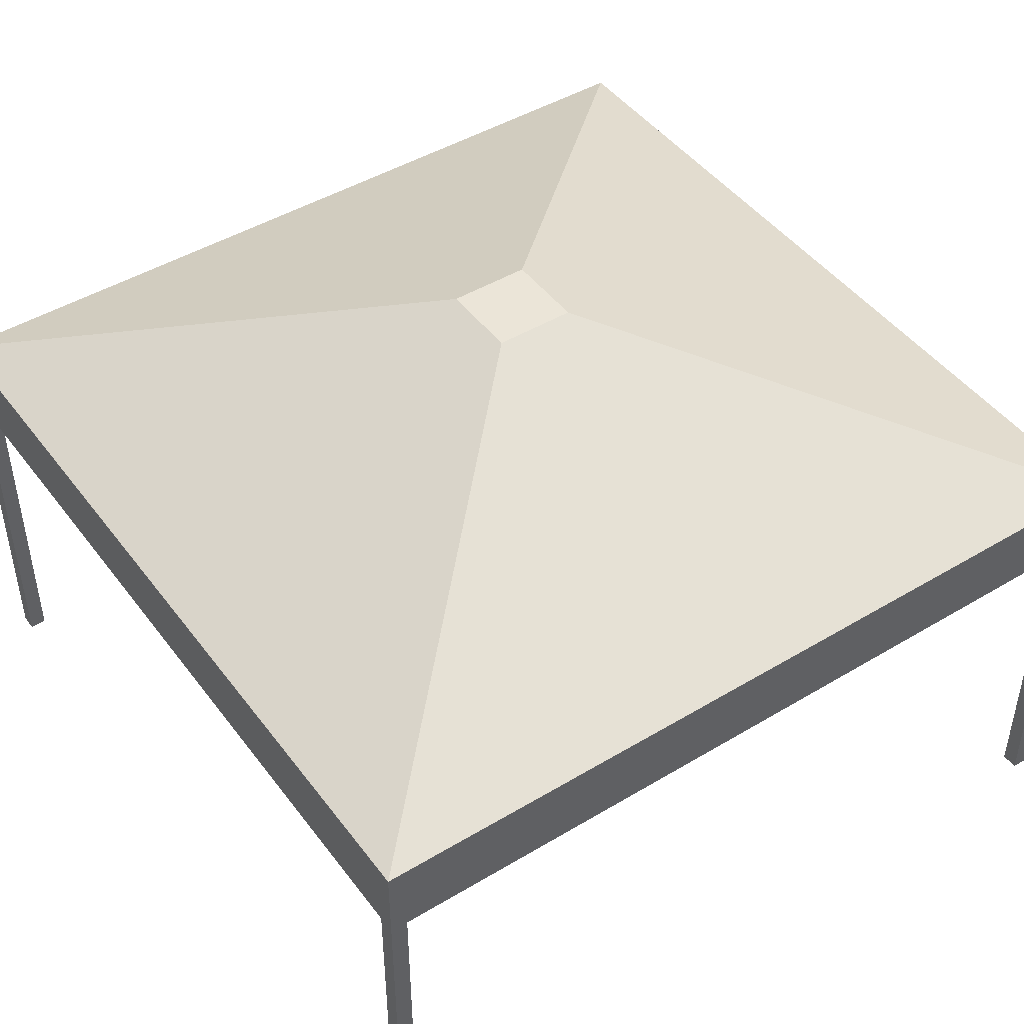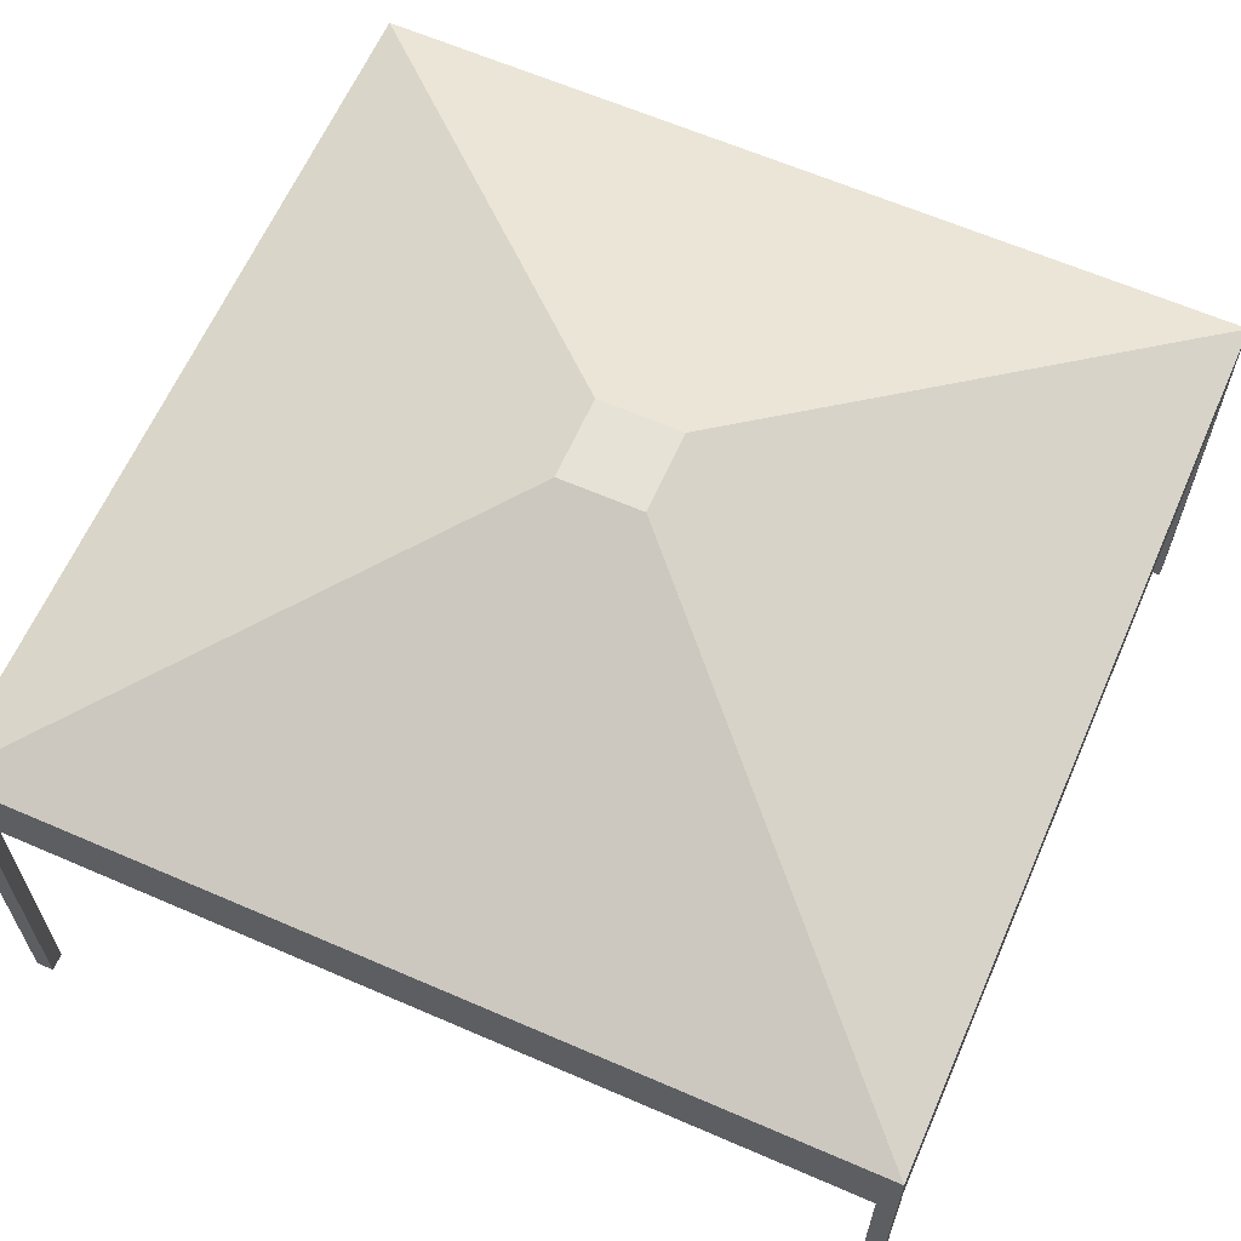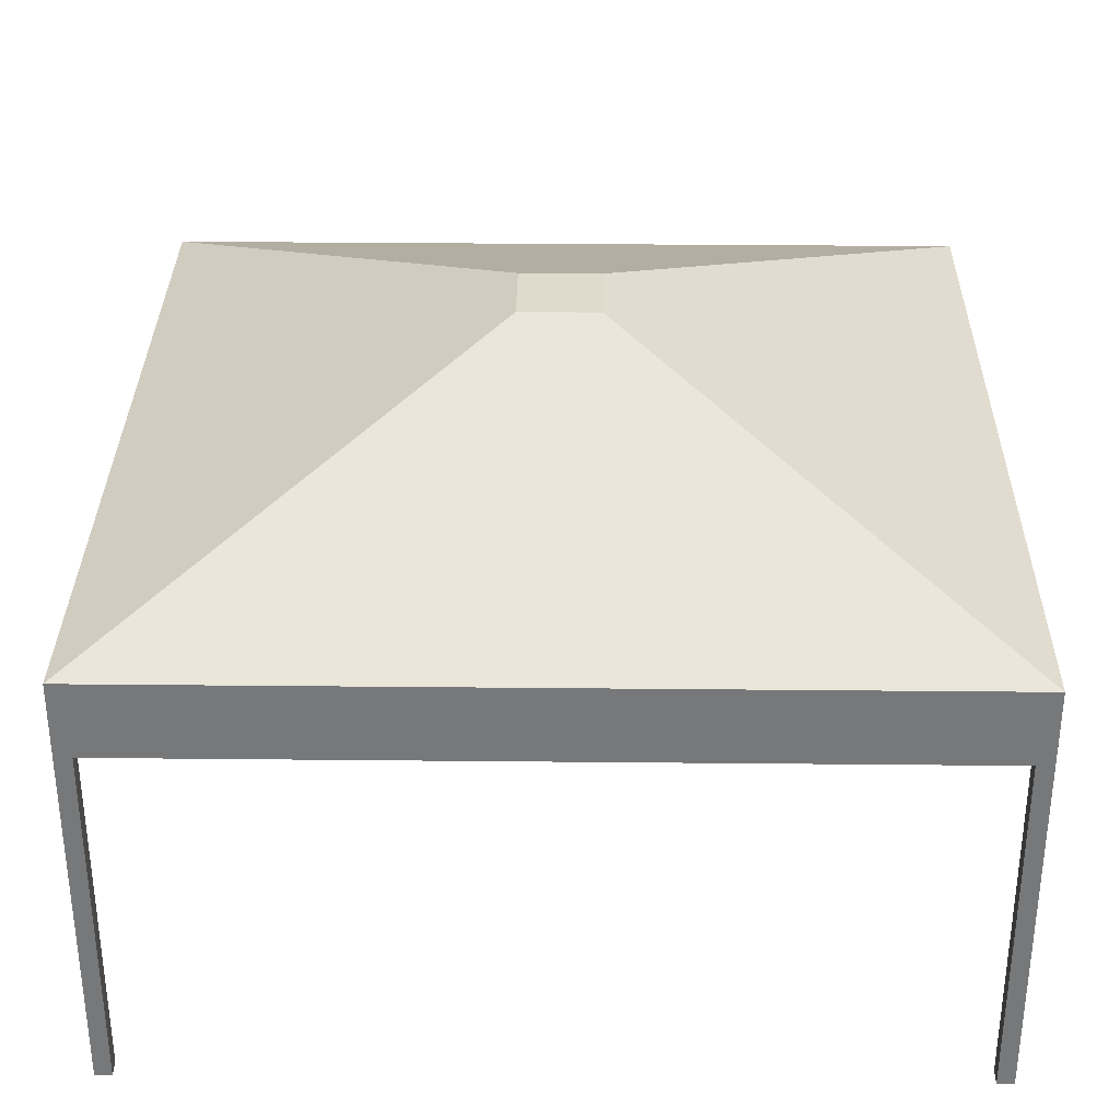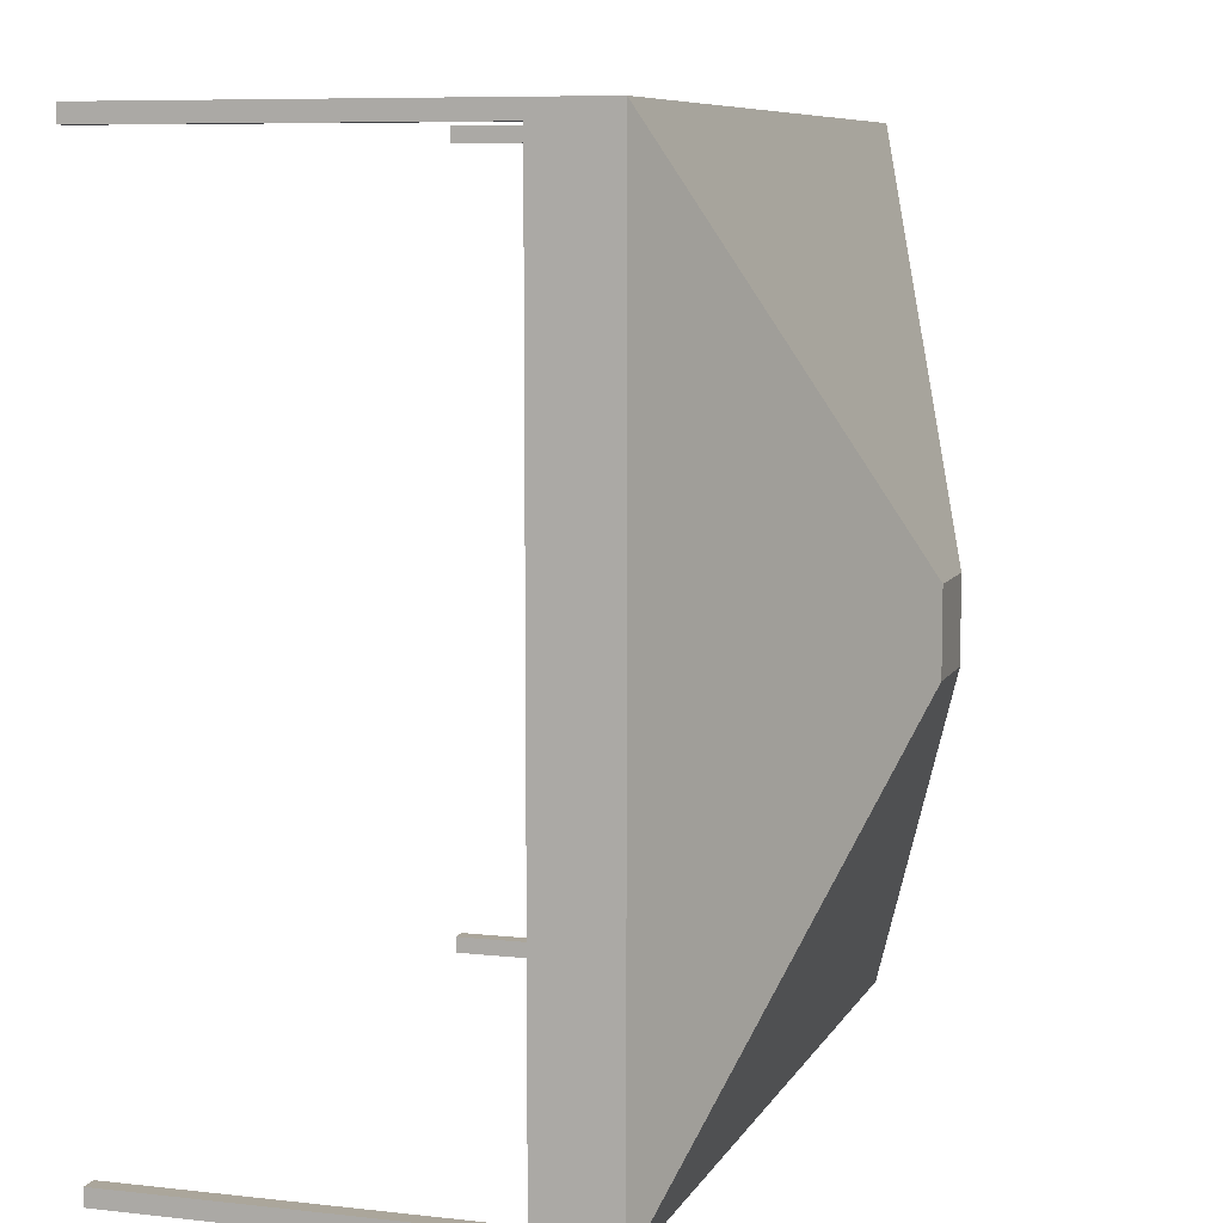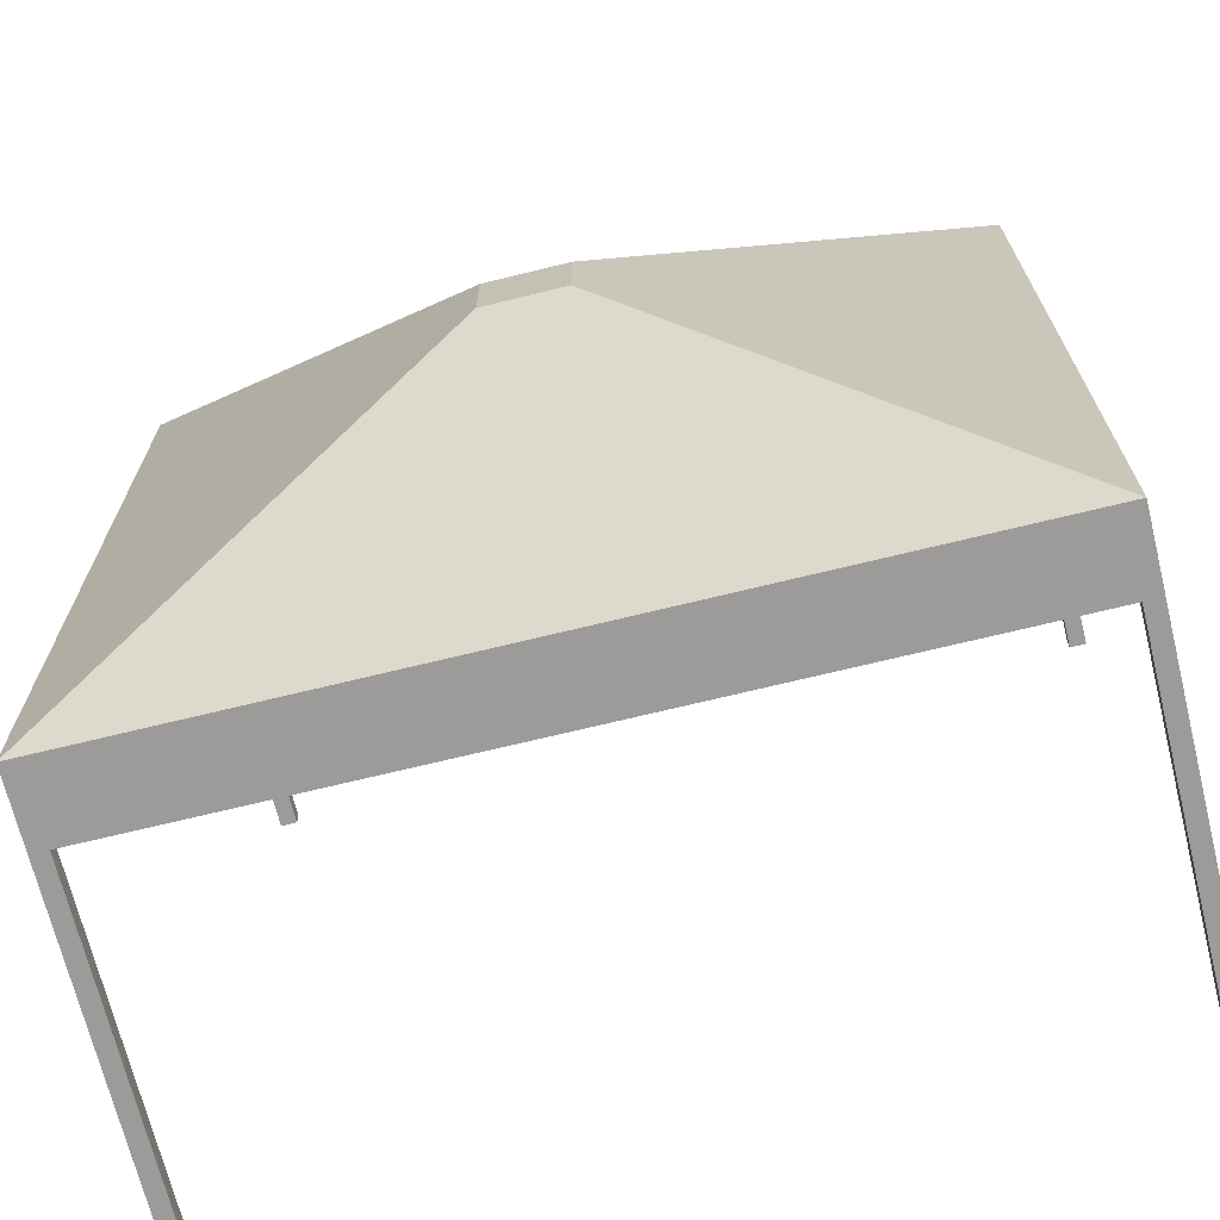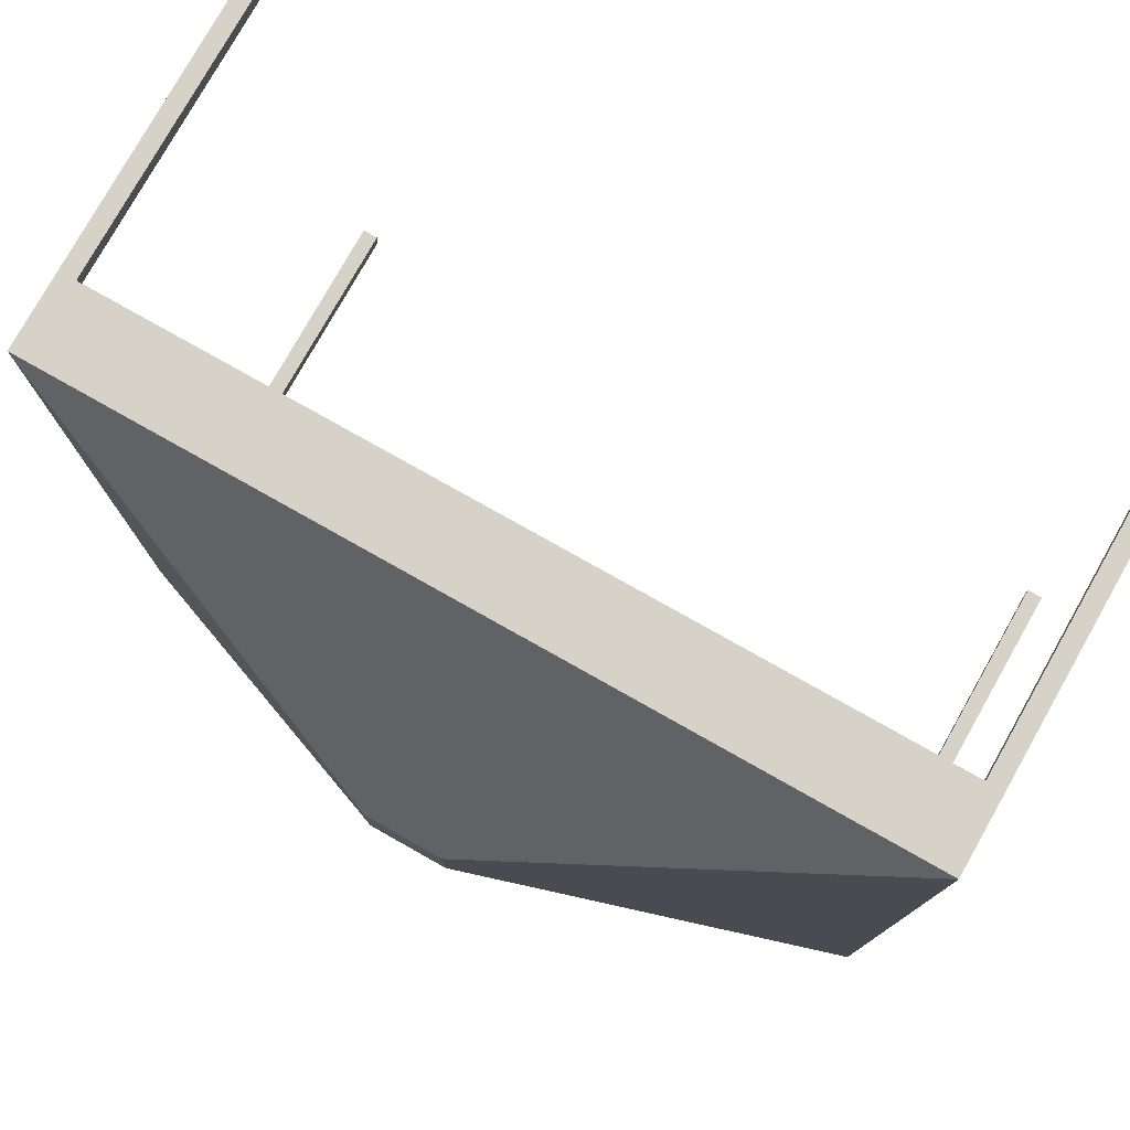
<metadata>
{"format":"obj","ext":"obj","renderer":"f3d","projection":"perspective","resolution":1024,"background":"white","views":[{"elev":45.9,"azim":55.4,"up":"+Y"},{"elev":63.2,"azim":-156.3,"up":"+Y"},{"elev":32.5,"azim":-89.2,"up":"+Y"},{"elev":7.9,"azim":107.4,"up":"+Z"},{"elev":-69.7,"azim":-166.2,"up":"+Z"},{"elev":78.0,"azim":-150.6,"up":"+Z"}]}
</metadata>
<code>
o tent
v 0 0.43 0
v 0 0.52 0
v 0 0.52 1
v 0 0.43 0.02
v 0 0.43 0.98
v 0 0.43 1
v -0.02 0.43 1
v -0.98 0.43 1
v -1 0.43 1
v -1 0.52 1
v -1 0.52 0
v -0.98 0.43 0
v -1 0.43 0
v -0.02 0.43 0
v -1 0.43 0.02
v -1 0.43 0.98
v -0.98 0.43 0.02
v -0.98 0.43 0.98
v -0.02 0.43 0.02
v -0.02 0.43 0.98
v -0.4525 0.7 0.5475
v -0.4525 0.7 0.4525
v -0.5475 0.7 0.4525
v -0.5475 0.7 0.5475
v 0 0 0
v 0 -0 0.02
v -0.02 -0 0.02
v -0.02 0 0
v -0.98 0 0
v -0.98 -0 0.02
v -1 -0 0.02
v -1 0 0
v -0.98 -0 0.98
v -0.98 -0 1
v -1 -0 1
v -1 -0 0.98
v 0 -0 0.98
v 0 -0 1
v -0.02 -0 1
v -0.02 -0 0.98
f 1 2 3
f 3 6 5
f 3 8 7
f 3 10 9
f 11 10 3
f 12 13 11
f 11 1 14
f 11 13 15
f 16 9 10
f 17 18 16
f 16 15 17
f 18 17 12
f 8 18 12
f 4 5 20
f 21 22 23
f 23 24 21
f 11 23 22
f 22 21 3
f 3 4 1
f 3 5 4
f 7 6 3
f 3 9 8
f 3 2 11
f 11 14 12
f 11 2 1
f 15 10 11
f 15 16 10
f 8 12 14
f 8 14 19
f 8 19 20
f 20 7 8
f 20 19 4
f 10 3 21
f 21 24 10
f 22 2 11
f 24 23 11
f 11 10 24
f 3 2 22
f 14 28 27
f 27 19 14
f 25 28 14
f 1 4 19
f 25 1 4
f 4 26 25
f 27 26 4
f 29 30 31
f 31 32 29
f 31 30 17
f 15 13 12
f 13 32 31
f 31 15 13
f 17 30 29
f 33 18 8
f 8 34 33
f 33 34 35
f 18 8 9
f 33 36 16
f 8 9 35
f 6 38 37
f 39 40 37
f 7 20 5
f 37 40 20
f 39 38 6
f 6 7 39
f 25 26 27
f 27 28 25
f 14 1 25
f 19 14 1
f 4 19 27
f 17 15 31
f 12 17 15
f 29 12 17
f 29 32 13
f 13 12 29
f 35 36 33
f 9 16 18
f 16 18 33
f 35 34 8
f 16 36 35
f 35 9 16
f 37 5 6
f 37 38 39
f 5 6 7
f 20 5 37
f 20 40 39
f 39 7 20

</code>
